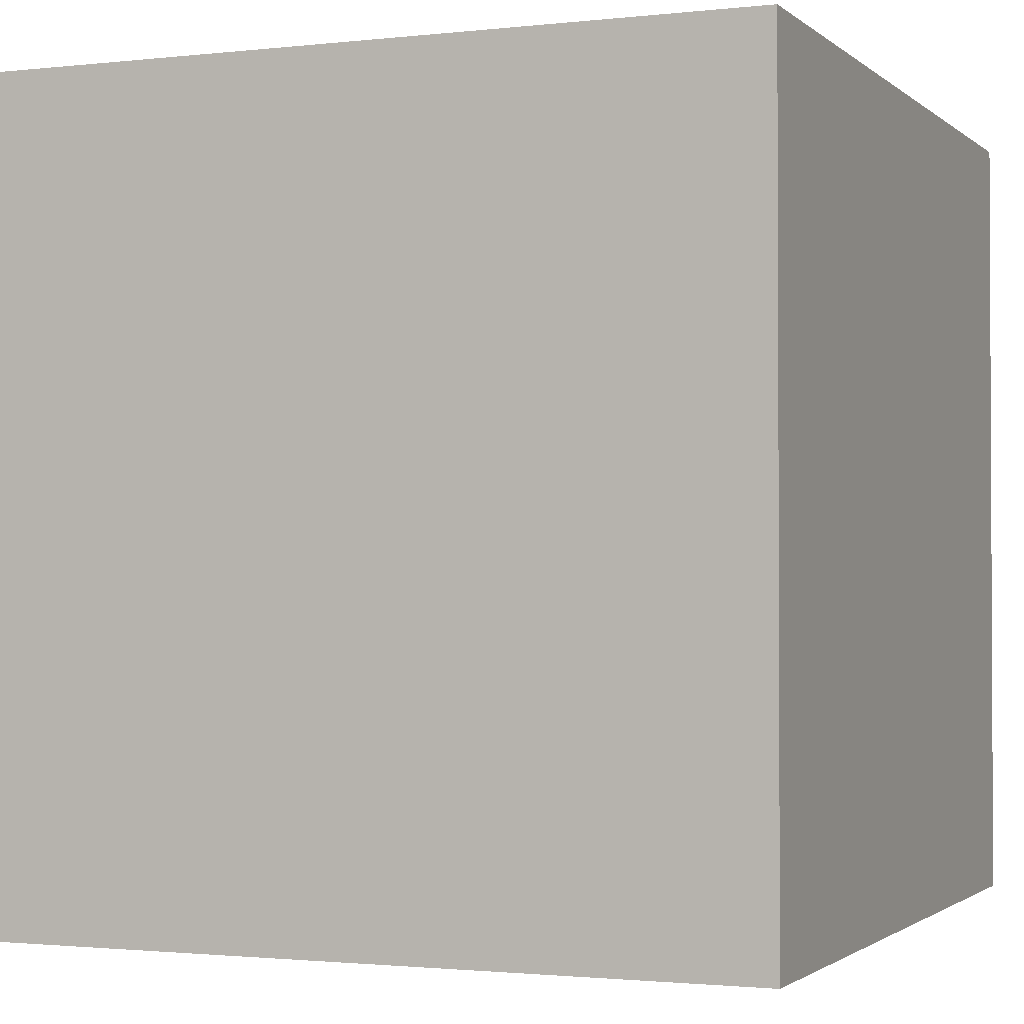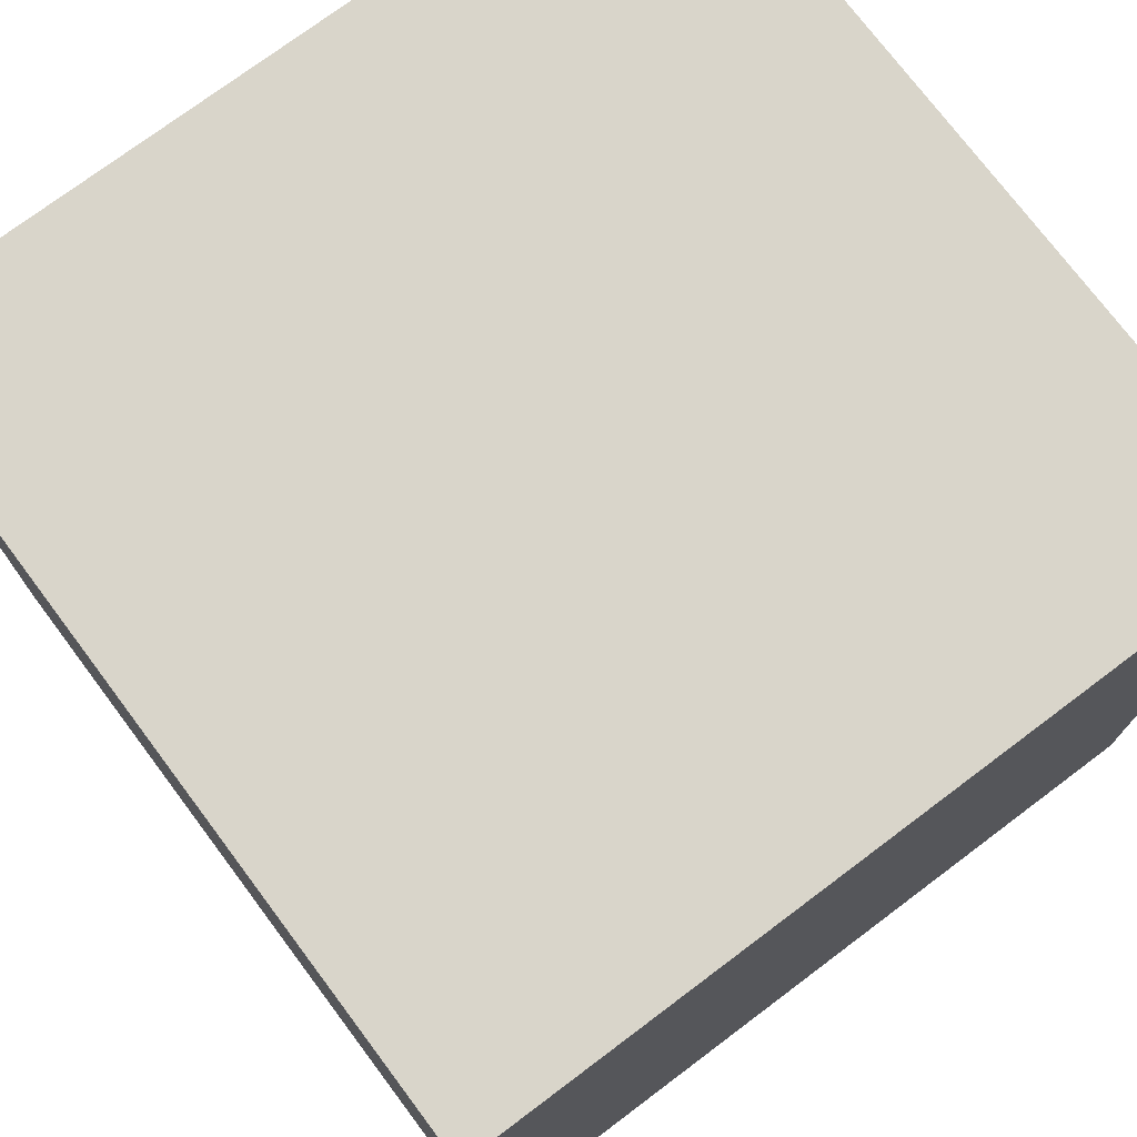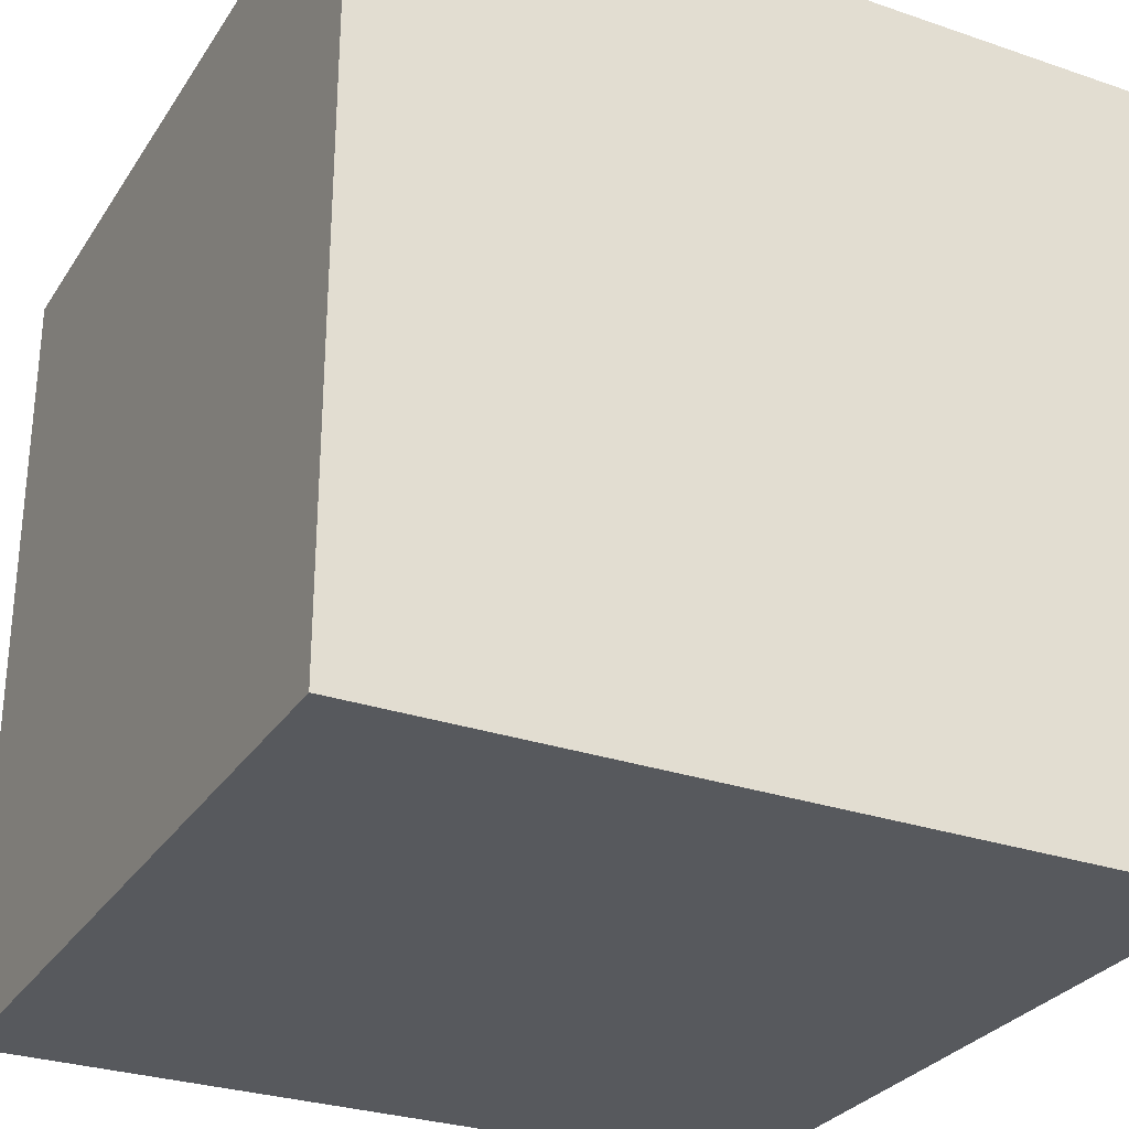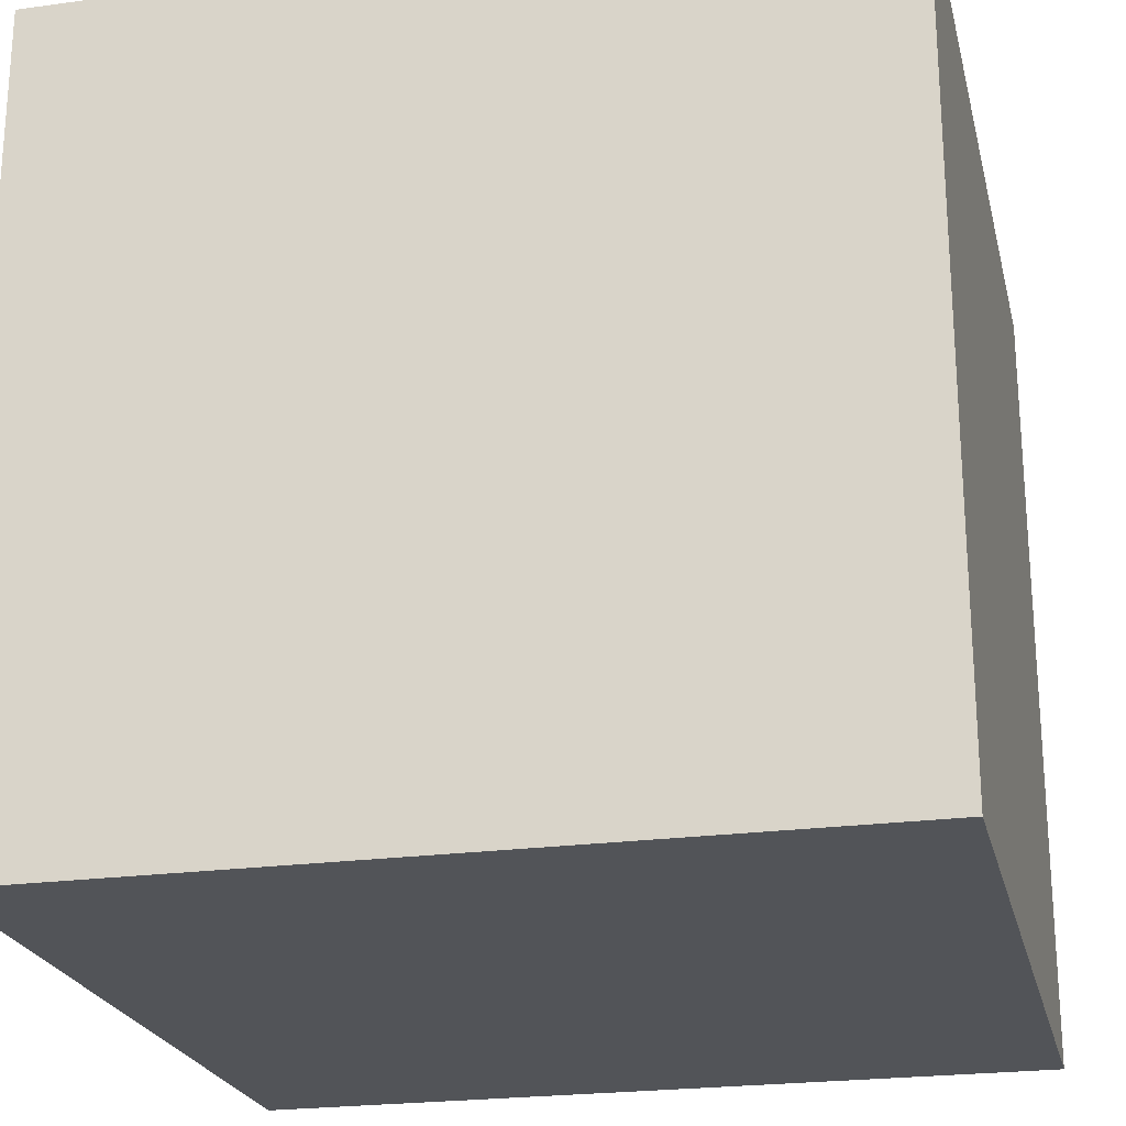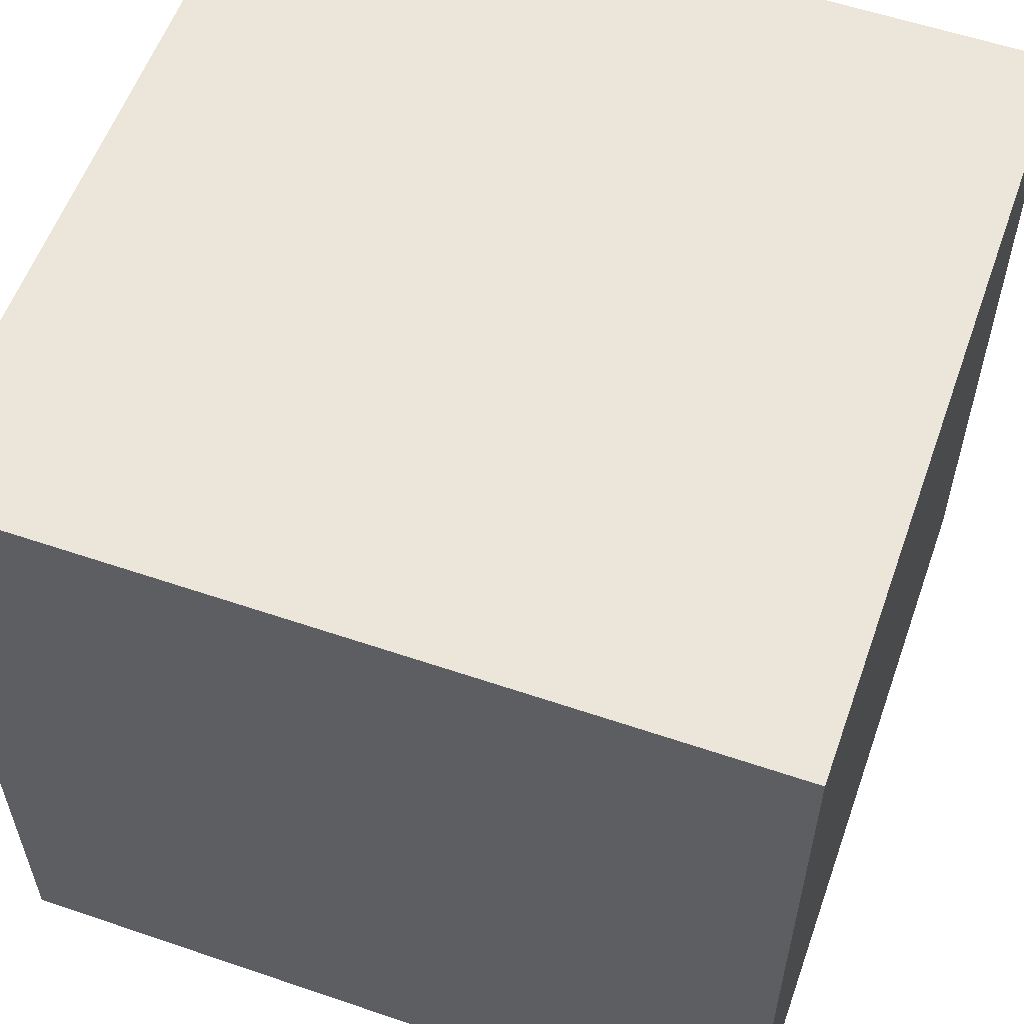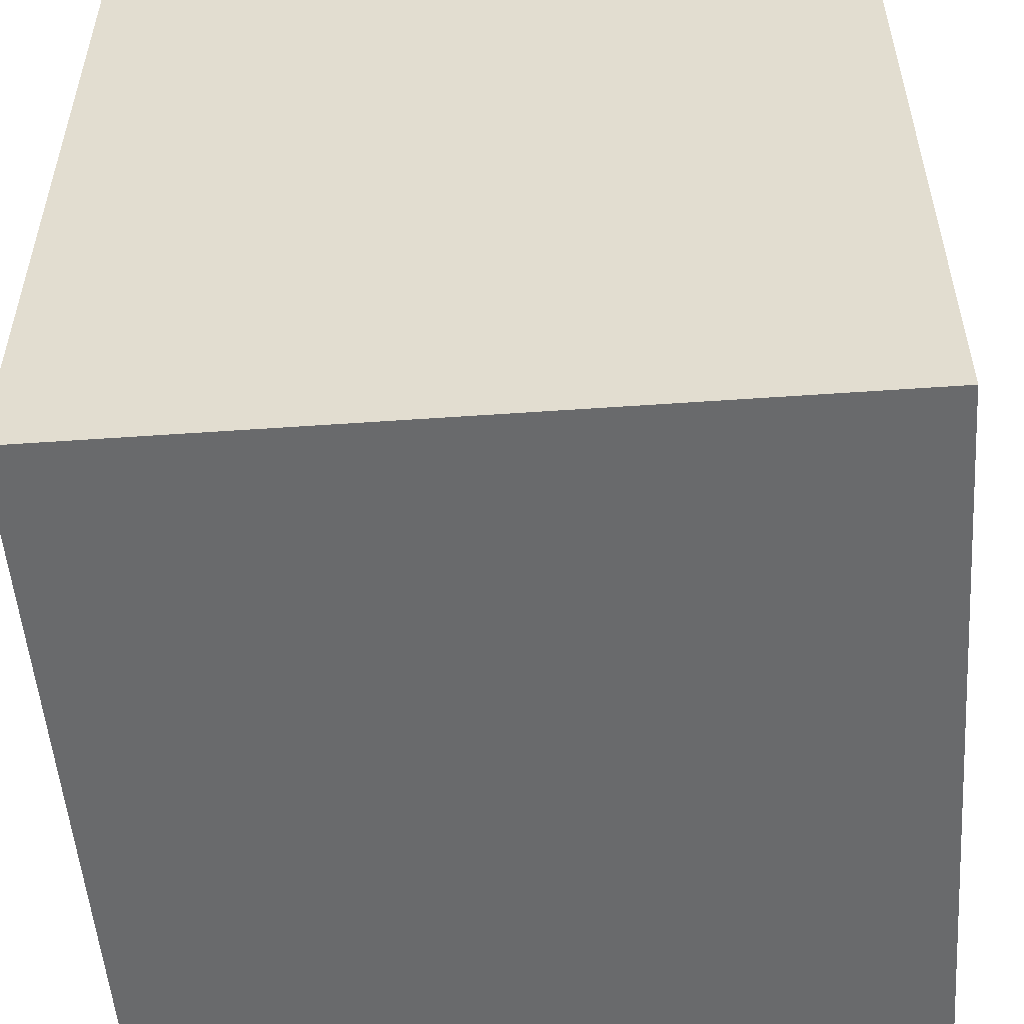
<metadata>
{"format":"obj","ext":"obj","renderer":"f3d","projection":"perspective","resolution":1024,"background":"white","views":[{"elev":-1.6,"azim":112.5,"up":"+Z"},{"elev":74.7,"azim":53.1,"up":"+Z"},{"elev":-29.1,"azim":153.1,"up":"+Z"},{"elev":-23.0,"azim":-166.9,"up":"+Y"},{"elev":57.3,"azim":109.5,"up":"+Z"},{"elev":-52.9,"azim":-175.7,"up":"+Z"}]}
</metadata>
<code>
o Link_5
v -0.06297 -0.03633 0.01876
v -0.05415 -0.0382 -0.02299
v -0.01928 -0.04387 0.03317
v 0.06944 9e-06 0.03763
v 0.06956 -0.02627 0.02627
v 0.07062 0.02732 0.02404
v -0.06313 -0.02985 0.03096
v -0.0695 -0.01574 0.01391
v 0.06979 0.03719 -2e-06
v 0.06522 0.03449 -0.01555
v 0.007283 0.0433 -0.03413
v 0.06953 0.02626 -0.0263
v 0.04803 0.003093 -0.03732
v -0.0604 -0.02256 -0.03212
v -0.0604 0.02256 -0.03212
v 0.0645 0.01617 0.03448
v 0.04319 -0.02505 -0.03639
v 0.06964 -0.001894 -0.03759
v -0.05563 -0.03111 0.0322
v 0.04803 -0.003093 0.03732
v -0.06617 0.01617 0.03028
v -0.07014 0.02331 0.004066
v 0.06522 0.03449 0.01555
v 0.0476 0.03959 -2e-06
v 0.04386 0.02322 -0.0364
v -0.01928 0.04387 -0.03317
v -0.04399 0.03937 -0.02893
v -0.06149 0.03703 0.01836
v -0.05563 0.03111 0.0322
v -0.06707 -0.02708 -0.02439
v -1.7e-05 0.04387 0.03317
v 0.04803 0.003093 0.03732
v 0.0645 -0.01617 0.03448
v 0.01312 -0.04186 0.03317
v 0.06522 -0.03449 0.01555
v 0.06971 -0.0372 -2e-06
v 0.07055 -0.0261 -0.02599
v -0.01928 -0.04387 -0.03317
v -1.7e-05 -0.04387 -0.03317
v 0.002409 -0.04378 0.0332
v -0.06152 -0.00495 0.03209
v 0.01312 0.04186 0.03317
v 0.00663 0.04336 0.03317
v 0.06589 0.01504 -0.0343
v 0.000499 0.04387 -0.03317
v -0.01928 0.04387 0.03317
v -0.0677 -0.004774 -0.02792
v 0.06522 -0.03449 -0.01555
v 0.01312 -0.04186 -0.03317
v 0.0476 -0.03959 -2e-06
v -0.0667 0.02487 -0.02689
v 0.00663 -0.04336 -0.03317
f 1 2 3
f 4 5 6
f 7 1 3
f 7 8 1
f 9 10 11
f 11 10 12
f 9 12 10
f 12 9 6
f 13 14 15
f 16 4 6
f 17 13 18
f 17 14 13
f 19 7 3
f 3 20 19
f 8 21 22
f 7 21 8
f 23 6 9
f 24 9 11
f 11 12 25
f 18 13 25
f 26 15 27
f 11 25 26
f 26 13 15
f 26 25 13
f 28 26 27
f 28 22 21
f 28 21 29
f 30 2 1
f 30 14 2
f 8 30 1
f 31 32 4
f 32 20 4
f 4 33 5
f 33 34 5
f 33 4 34
f 35 36 5
f 35 5 34
f 35 34 36
f 37 17 18
f 37 12 6
f 18 12 37
f 5 37 6
f 37 5 36
f 38 3 2
f 38 39 3
f 38 2 14
f 14 17 38
f 17 39 38
f 36 34 40
f 40 3 39
f 40 34 4
f 40 20 3
f 4 20 40
f 41 7 19
f 29 21 41
f 41 21 7
f 41 19 20
f 41 32 29
f 20 32 41
f 42 6 23
f 42 16 6
f 4 16 42
f 9 24 43
f 43 24 11
f 43 31 4
f 4 42 43
f 43 23 9
f 43 42 23
f 44 12 18
f 25 44 18
f 44 25 12
f 11 26 45
f 45 43 11
f 43 45 31
f 46 28 29
f 46 29 32
f 46 32 31
f 26 28 46
f 45 46 31
f 46 45 26
f 47 15 14
f 14 30 47
f 47 8 22
f 47 30 8
f 48 37 36
f 17 37 49
f 49 37 48
f 40 50 36
f 51 47 22
f 47 51 15
f 22 28 51
f 51 27 15
f 51 28 27
f 52 40 39
f 52 50 40
f 50 52 36
f 52 48 36
f 52 49 48
f 52 39 17
f 49 52 17
o Cube
v 1 -1 -1
v 1 -1 1
v -1 -1 1
v -1 -1 -1
v 1 1 -1
v 1 1 1
v -1 1 1
v -1 1 -1
f 53 54 55 56
f 57 60 59 58
f 53 57 58 54
f 54 58 59 55
f 55 59 60 56
f 57 53 56 60

</code>
